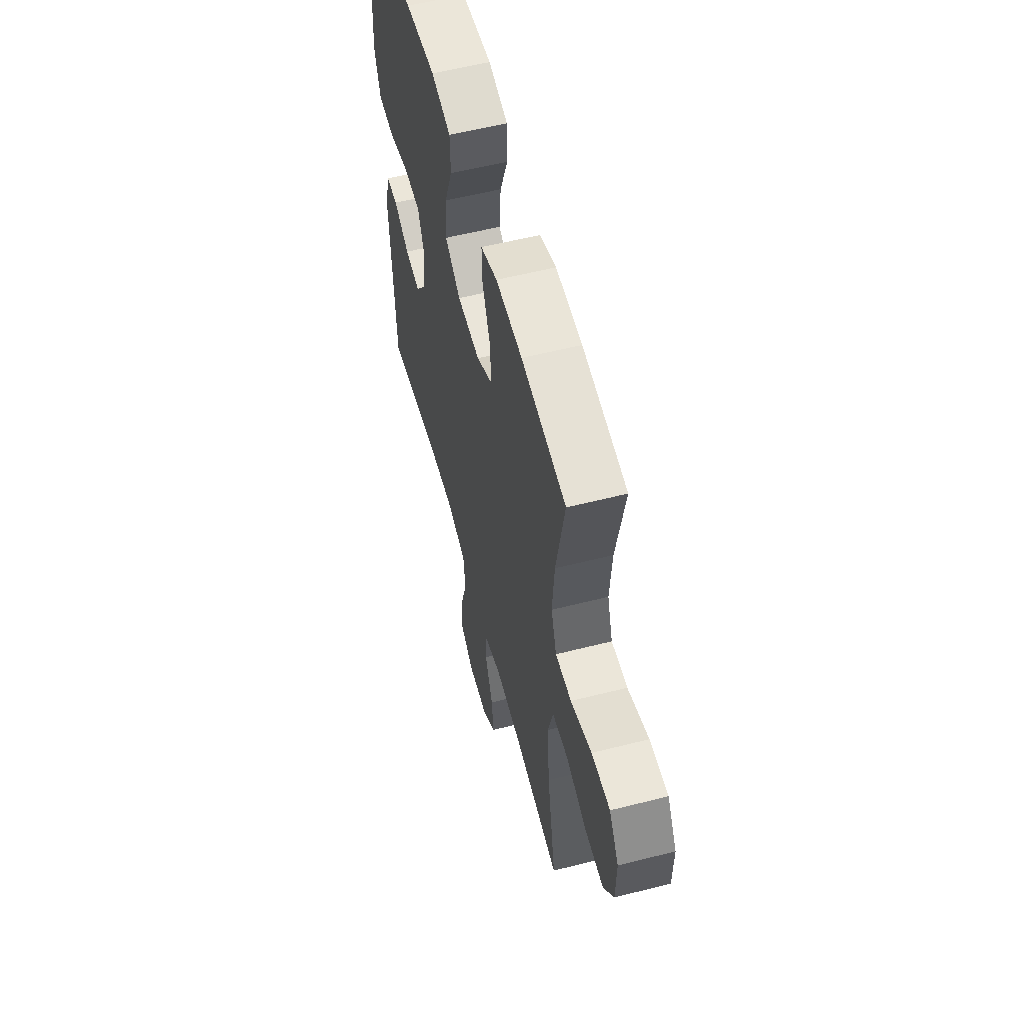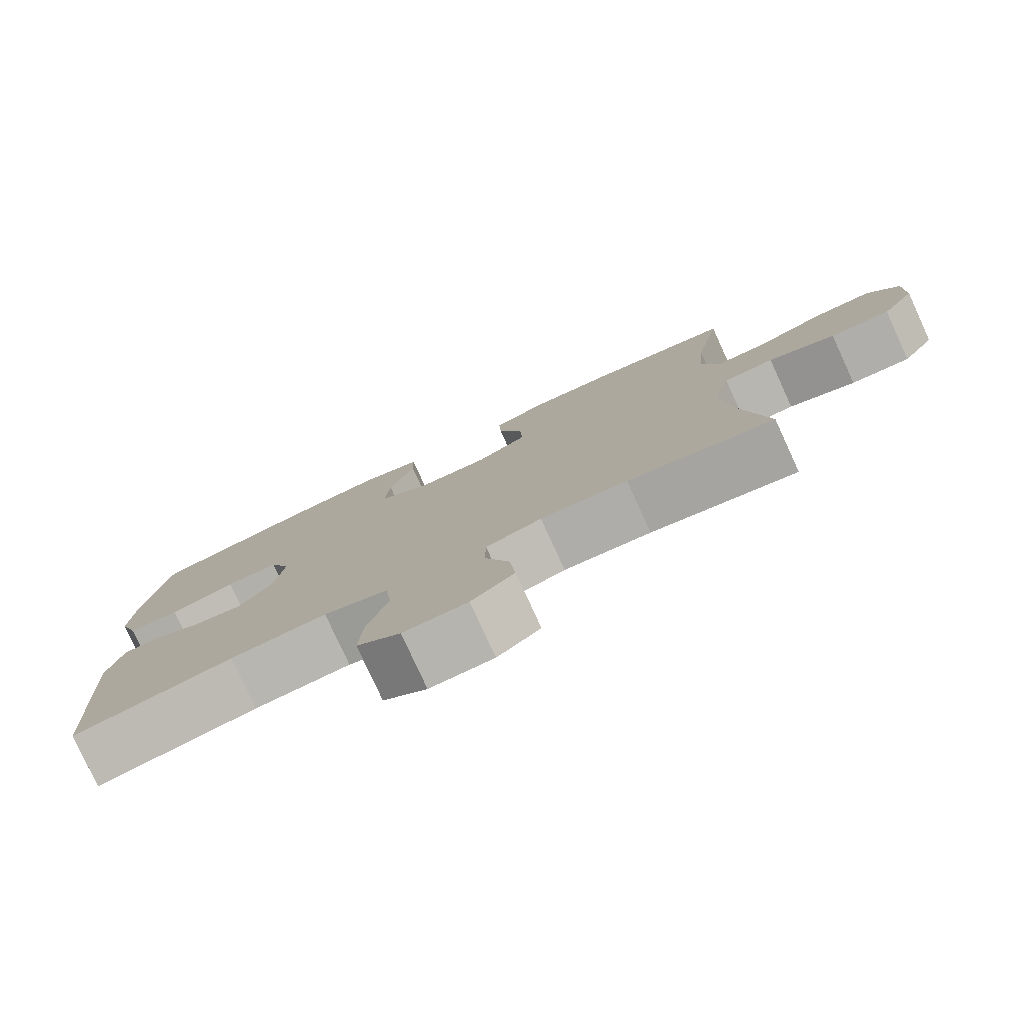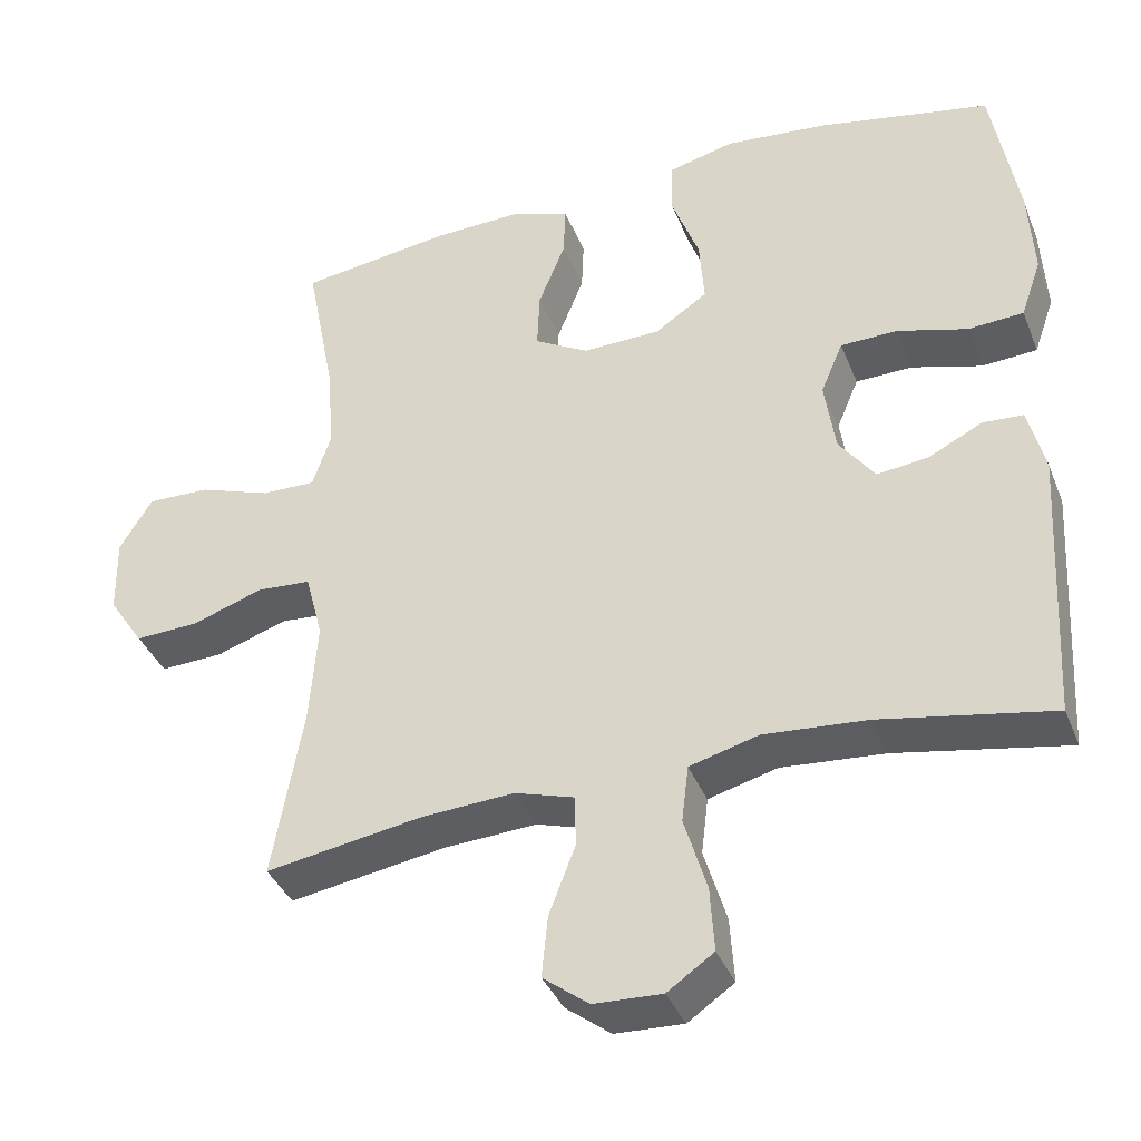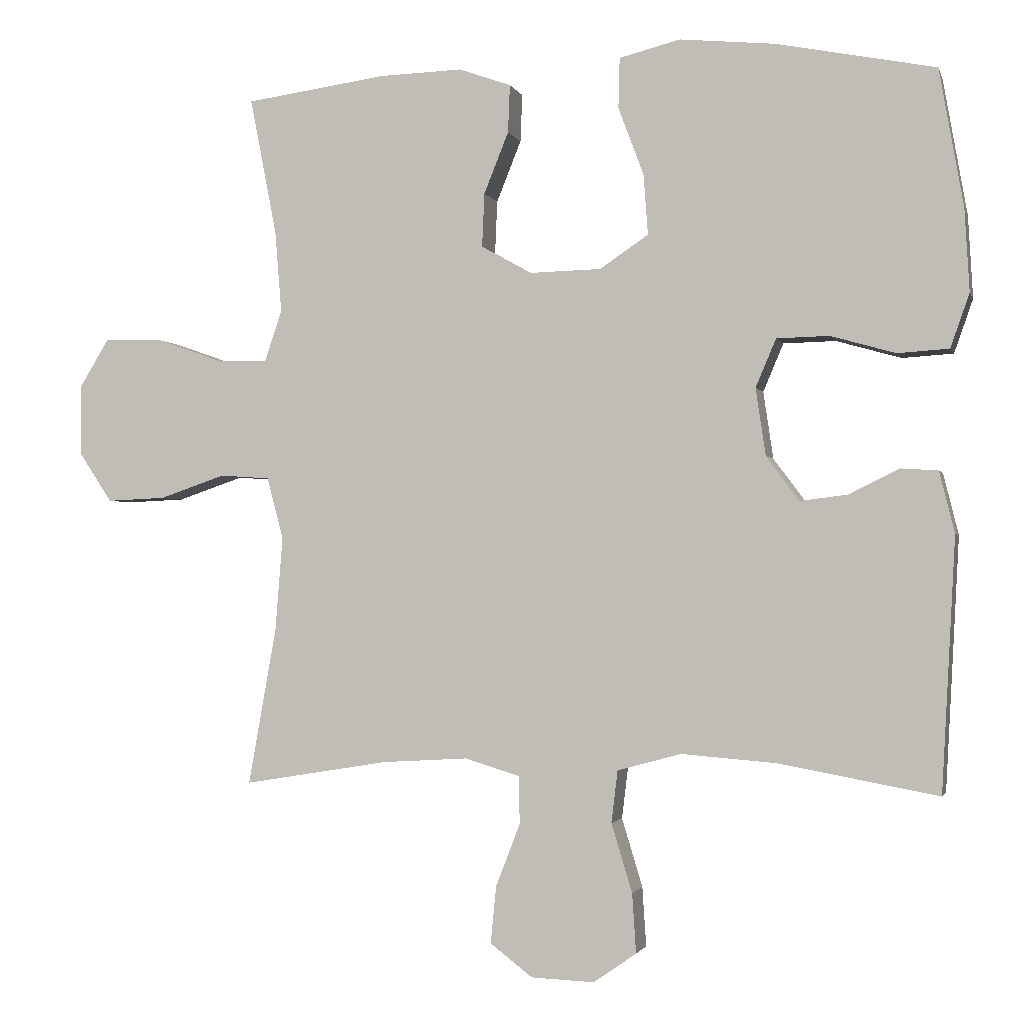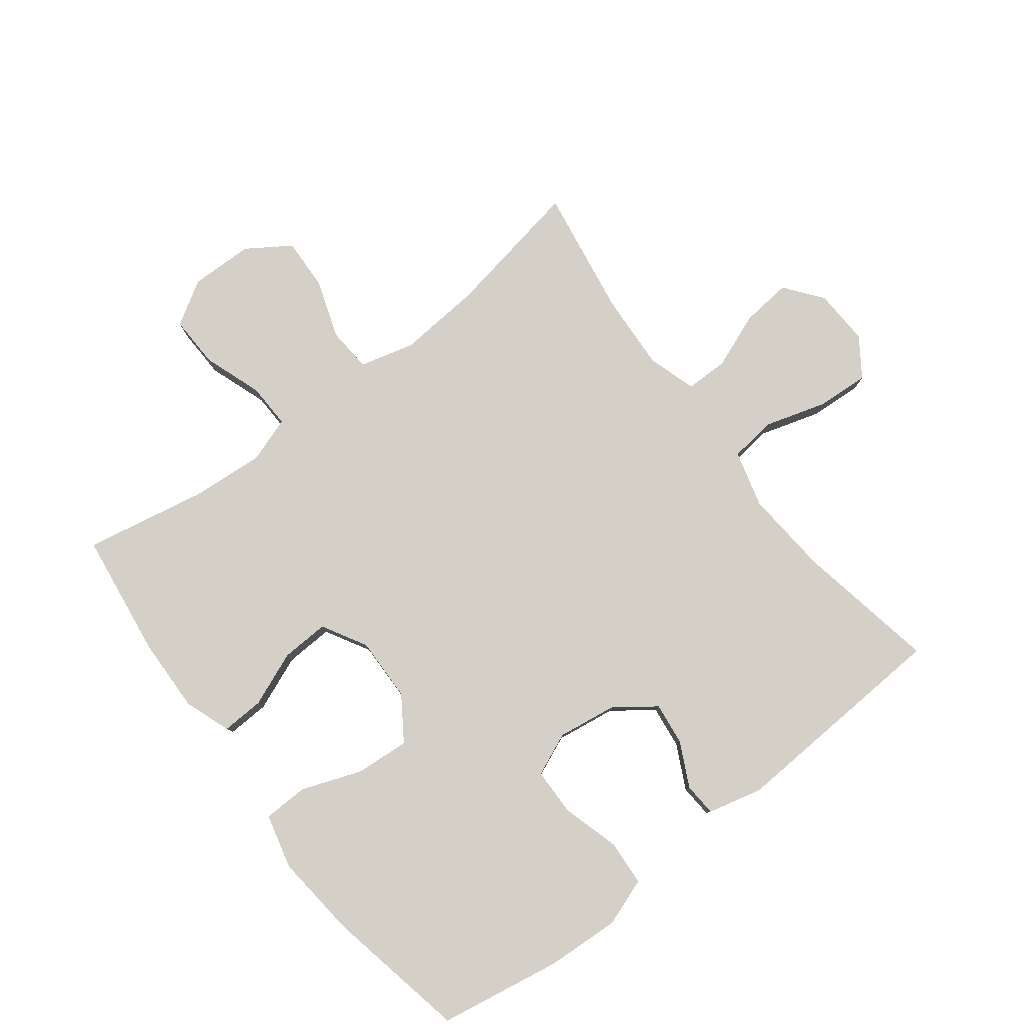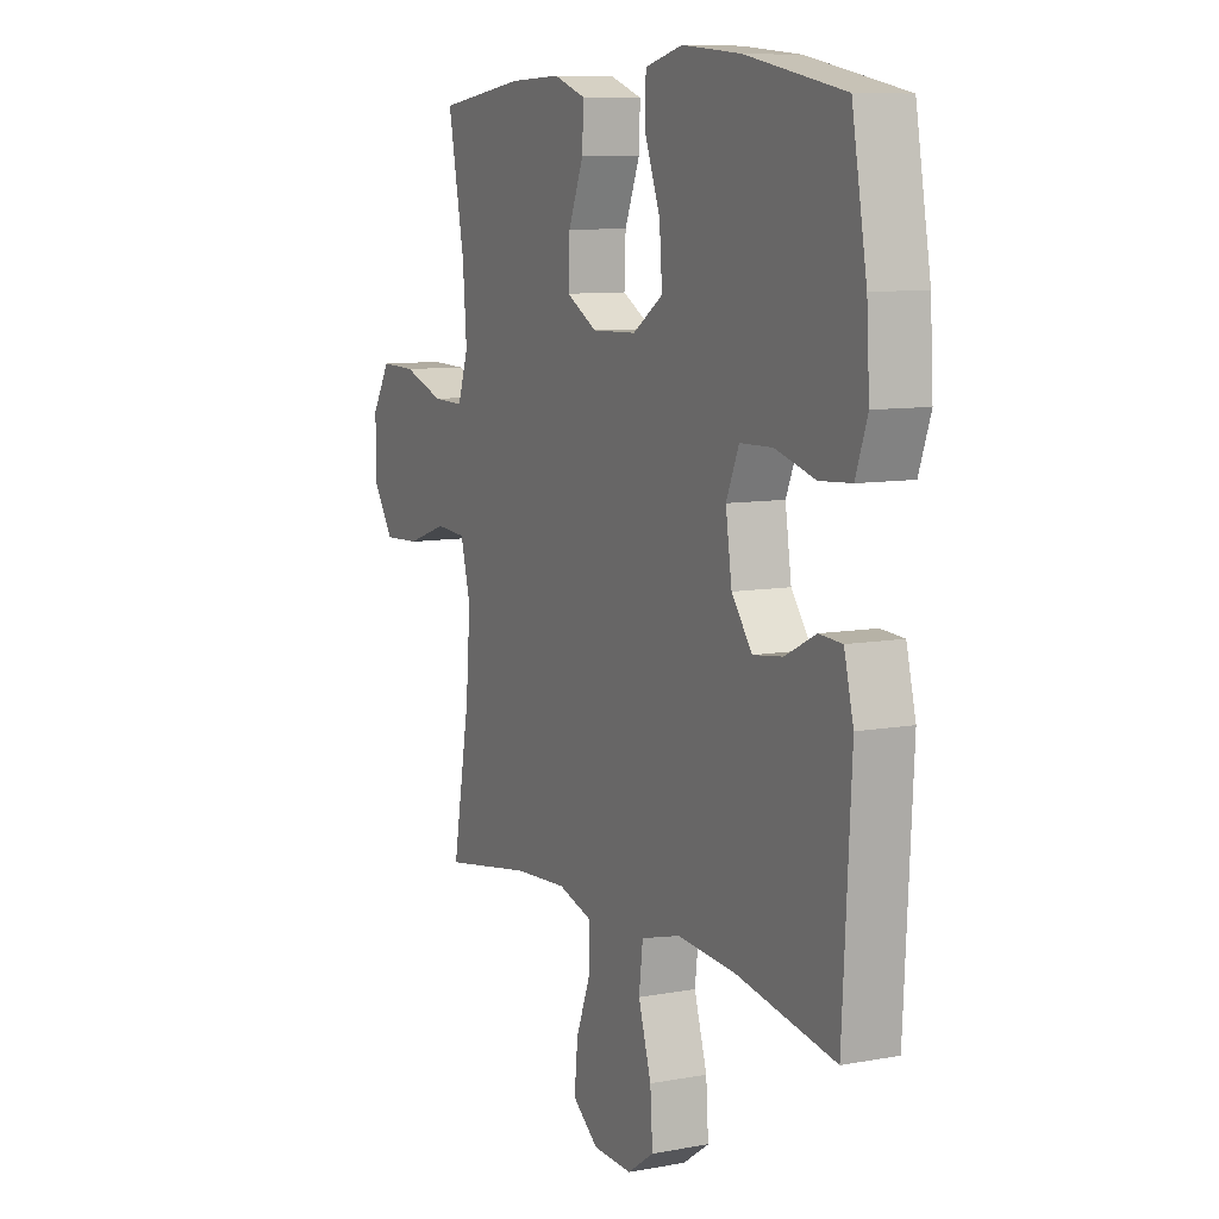
<metadata>
{"format":"obj","ext":"obj","renderer":"f3d","projection":"perspective","resolution":1024,"background":"white","views":[{"elev":57.3,"azim":-104.8,"up":"+Z"},{"elev":-79.2,"azim":-155.3,"up":"+Z"},{"elev":-37.8,"azim":20.3,"up":"+Z"},{"elev":-1.7,"azim":14.0,"up":"+Z"},{"elev":79.9,"azim":52.4,"up":"+Y"},{"elev":8.8,"azim":63.5,"up":"+Z"}]}
</metadata>
<code>
o path2504
v -0.4293 0.0375 0.3273
v -0.42 0.0375 0.2115
v -0.4446 0.0375 0.1386
v -0.5163 0.0375 0.1405
v -0.6106 0.0375 0.1736
v -0.6934 0.0375 0.1757
v -0.7363 0.0375 0.1055
v -0.7343 0.0375 0.004612
v -0.6883 0.0375 -0.06459
v -0.6044 0.0375 -0.06097
v -0.5106 0.0375 -0.02885
v -0.4401 0.0375 -0.03391
v -0.417 0.0375 -0.1215
v -0.4275 0.0375 -0.2554
v -0.4674 0.0375 -0.4791
v -0.2616 0.0375 -0.4455
v -0.1391 0.0375 -0.4382
v -0.06071 0.0375 -0.4622
v -0.06 0.0375 -0.53
v -0.09444 0.0375 -0.6194
v -0.1025 0.0375 -0.7002
v -0.04244 0.0375 -0.7463
v 0.04729 0.0375 -0.75
v 0.1085 0.0375 -0.7077
v 0.103 0.0375 -0.6231
v 0.07334 0.0375 -0.5255
v 0.08236 0.0375 -0.4514
v 0.173 0.0375 -0.4267
v 0.3088 0.0375 -0.4375
v 0.5343 0.0375 -0.4791
v 0.5539 0.0375 -0.1201
v 0.5322 0.0375 -0.03301
v 0.4791 0.0375 -0.02964
v 0.4087 0.0375 -0.06493
v 0.3408 0.0375 -0.07338
v 0.2938 0.0375 -0.01036
v 0.2796 0.0375 0.0853
v 0.3086 0.0375 0.1539
v 0.3835 0.0375 0.1556
v 0.4756 0.0375 0.1294
v 0.5485 0.0375 0.1341
v 0.5753 0.0375 0.2106
v 0.5686 0.0375 0.3275
v 0.5343 0.0375 0.5228
v 0.3081 0.0375 0.5675
v 0.1733 0.0375 0.5808
v 0.0866 0.0375 0.5589
v 0.08469 0.0375 0.4874
v 0.1208 0.0375 0.3912
v 0.1271 0.0375 0.3054
v 0.05789 0.0375 0.2588
v -0.04441 0.0375 0.2562
v -0.1154 0.0375 0.2963
v -0.1121 0.0375 0.3727
v -0.07703 0.0375 0.46
v -0.07428 0.0375 0.5279
v -0.1485 0.0375 0.5543
v -0.267 0.0375 0.5505
v -0.4674 0.0375 0.5228
v -0.4293 -0.0375 0.3273
v -0.42 -0.0375 0.2115
v -0.4446 -0.0375 0.1386
v -0.5163 -0.0375 0.1405
v -0.6106 -0.0375 0.1736
v -0.6934 -0.0375 0.1757
v -0.7363 -0.0375 0.1055
v -0.7343 -0.0375 0.004612
v -0.6883 -0.0375 -0.06459
v -0.6044 -0.0375 -0.06097
v -0.5106 -0.0375 -0.02885
v -0.4401 -0.0375 -0.03391
v -0.417 -0.0375 -0.1215
v -0.4275 -0.0375 -0.2554
v -0.4674 -0.0375 -0.4791
v -0.2616 -0.0375 -0.4455
v -0.1391 -0.0375 -0.4382
v -0.06071 -0.0375 -0.4622
v -0.06 -0.0375 -0.53
v -0.09444 -0.0375 -0.6194
v -0.1025 -0.0375 -0.7002
v -0.04244 -0.0375 -0.7463
v 0.04729 -0.0375 -0.75
v 0.1085 -0.0375 -0.7077
v 0.103 -0.0375 -0.6231
v 0.07334 -0.0375 -0.5255
v 0.08236 -0.0375 -0.4514
v 0.173 -0.0375 -0.4267
v 0.3088 -0.0375 -0.4375
v 0.5343 -0.0375 -0.4791
v 0.5539 -0.0375 -0.1201
v 0.5322 -0.0375 -0.03301
v 0.4791 -0.0375 -0.02964
v 0.4087 -0.0375 -0.06493
v 0.3408 -0.0375 -0.07338
v 0.2938 -0.0375 -0.01036
v 0.2796 -0.0375 0.0853
v 0.3086 -0.0375 0.1539
v 0.3835 -0.0375 0.1556
v 0.4756 -0.0375 0.1294
v 0.5485 -0.0375 0.1341
v 0.5753 -0.0375 0.2106
v 0.5686 -0.0375 0.3275
v 0.5343 -0.0375 0.5228
v 0.3081 -0.0375 0.5675
v 0.1733 -0.0375 0.5808
v 0.0866 -0.0375 0.5589
v 0.08469 -0.0375 0.4874
v 0.1208 -0.0375 0.3912
v 0.1271 -0.0375 0.3054
v 0.05789 -0.0375 0.2588
v -0.04441 -0.0375 0.2562
v -0.1154 -0.0375 0.2963
v -0.1121 -0.0375 0.3727
v -0.07703 -0.0375 0.46
v -0.07428 -0.0375 0.5279
v -0.1485 -0.0375 0.5543
v -0.267 -0.0375 0.5505
v -0.4674 -0.0375 0.5228
v -0.6934 0.0375 0.1757
v -0.7363 0.0375 0.1055
v -0.7343 0.0375 0.004612
v -0.6883 0.0375 -0.06459
v -0.6106 0.0375 0.1736
v -0.6044 0.0375 -0.06097
v -0.5163 0.0375 0.1405
v -0.5106 0.0375 -0.02885
v -0.4446 0.0375 0.1386
v -0.4446 0.0375 0.1386
v -0.4401 0.0375 -0.03391
v -0.4401 0.0375 -0.03391
v -0.4674 0.0375 0.5228
v -0.4674 0.0375 0.5228
v -0.4293 0.0375 0.3273
v -0.4275 0.0375 -0.2554
v -0.4674 0.0375 -0.4791
v -0.4674 0.0375 -0.4791
v -0.42 0.0375 0.2115
v -0.417 0.0375 -0.1215
v -0.267 0.0375 0.5505
v -0.2616 0.0375 -0.4455
v -0.1485 0.0375 0.5543
v -0.1391 0.0375 -0.4382
v -0.07428 0.0375 0.5279
v -0.07428 0.0375 0.5279
v -0.1154 0.0375 0.2963
v -0.1154 0.0375 0.2963
v -0.1121 0.0375 0.3727
v -0.06071 0.0375 -0.4622
v -0.06071 0.0375 -0.4622
v -0.04441 0.0375 0.2562
v -0.07703 0.0375 0.46
v -0.09444 0.0375 -0.6194
v -0.1025 0.0375 -0.7002
v -0.04244 0.0375 -0.7463
v -0.06 0.0375 -0.53
v 0.05789 0.0375 0.2588
v 0.04729 0.0375 -0.75
v 0.1085 0.0375 -0.7077
v 0.1271 0.0375 0.3054
v 0.1271 0.0375 0.3054
v 0.07334 0.0375 -0.5255
v 0.08236 0.0375 -0.4514
v 0.08236 0.0375 -0.4514
v 0.103 0.0375 -0.6231
v 0.173 0.0375 -0.4267
v 0.0866 0.0375 0.5589
v 0.0866 0.0375 0.5589
v 0.08469 0.0375 0.4874
v 0.1208 0.0375 0.3912
v 0.1733 0.0375 0.5808
v 0.3088 0.0375 -0.4375
v 0.3081 0.0375 0.5675
v 0.2796 0.0375 0.0853
v 0.3086 0.0375 0.1539
v 0.3086 0.0375 0.1539
v 0.2938 0.0375 -0.01036
v 0.3408 0.0375 -0.07338
v 0.3408 0.0375 -0.07338
v 0.3835 0.0375 0.1556
v 0.4087 0.0375 -0.06493
v 0.4756 0.0375 0.1294
v 0.4791 0.0375 -0.02964
v 0.5343 0.0375 0.5228
v 0.5343 0.0375 0.5228
v 0.5485 0.0375 0.1341
v 0.5485 0.0375 0.1341
v 0.5322 0.0375 -0.03301
v 0.5322 0.0375 -0.03301
v 0.5343 0.0375 -0.4791
v 0.5343 0.0375 -0.4791
v 0.5539 0.0375 -0.1201
v 0.5753 0.0375 0.2106
v 0.5686 0.0375 0.3275
v -0.6934 -0.0375 0.1757
v -0.7363 -0.0375 0.1055
v -0.7343 -0.0375 0.004612
v -0.6883 -0.0375 -0.06459
v -0.6106 -0.0375 0.1736
v -0.6044 -0.0375 -0.06097
v -0.5163 -0.0375 0.1405
v -0.5106 -0.0375 -0.02885
v -0.4446 -0.0375 0.1386
v -0.4446 -0.0375 0.1386
v -0.4401 -0.0375 -0.03391
v -0.4401 -0.0375 -0.03391
v -0.4674 -0.0375 0.5228
v -0.4674 -0.0375 0.5228
v -0.4293 -0.0375 0.3273
v -0.4275 -0.0375 -0.2554
v -0.4674 -0.0375 -0.4791
v -0.4674 -0.0375 -0.4791
v -0.42 -0.0375 0.2115
v -0.417 -0.0375 -0.1215
v -0.267 -0.0375 0.5505
v -0.2616 -0.0375 -0.4455
v -0.1485 -0.0375 0.5543
v -0.1391 -0.0375 -0.4382
v -0.07428 -0.0375 0.5279
v -0.07428 -0.0375 0.5279
v -0.1154 -0.0375 0.2963
v -0.1154 -0.0375 0.2963
v -0.1121 -0.0375 0.3727
v -0.06071 -0.0375 -0.4622
v -0.06071 -0.0375 -0.4622
v -0.04441 -0.0375 0.2562
v -0.07703 -0.0375 0.46
v -0.09444 -0.0375 -0.6194
v -0.1025 -0.0375 -0.7002
v -0.04244 -0.0375 -0.7463
v -0.06 -0.0375 -0.53
v 0.05789 -0.0375 0.2588
v 0.04729 -0.0375 -0.75
v 0.1085 -0.0375 -0.7077
v 0.1271 -0.0375 0.3054
v 0.1271 -0.0375 0.3054
v 0.07334 -0.0375 -0.5255
v 0.08236 -0.0375 -0.4514
v 0.08236 -0.0375 -0.4514
v 0.103 -0.0375 -0.6231
v 0.173 -0.0375 -0.4267
v 0.0866 -0.0375 0.5589
v 0.0866 -0.0375 0.5589
v 0.08469 -0.0375 0.4874
v 0.1208 -0.0375 0.3912
v 0.1733 -0.0375 0.5808
v 0.3088 -0.0375 -0.4375
v 0.3081 -0.0375 0.5675
v 0.2796 -0.0375 0.0853
v 0.3086 -0.0375 0.1539
v 0.3086 -0.0375 0.1539
v 0.2938 -0.0375 -0.01036
v 0.3408 -0.0375 -0.07338
v 0.3408 -0.0375 -0.07338
v 0.3835 -0.0375 0.1556
v 0.4087 -0.0375 -0.06493
v 0.4756 -0.0375 0.1294
v 0.4791 -0.0375 -0.02964
v 0.5343 -0.0375 0.5228
v 0.5343 -0.0375 0.5228
v 0.5485 -0.0375 0.1341
v 0.5485 -0.0375 0.1341
v 0.5322 -0.0375 -0.03301
v 0.5322 -0.0375 -0.03301
v 0.5343 -0.0375 -0.4791
v 0.5343 -0.0375 -0.4791
v 0.5539 -0.0375 -0.1201
v 0.5753 -0.0375 0.2106
v 0.5686 -0.0375 0.3275
f 236 230 239
f 230 227 239
f 255 266 257
f 234 248 249
f 237 223 236
f 222 208 220
f 229 239 227
f 225 251 231
f 266 246 264
f 212 220 208
f 225 204 213
f 226 216 222
f 202 204 220
f 201 200 199
f 225 213 217
f 206 208 214
f 225 217 251
f 268 254 267
f 202 220 212
f 252 246 255
f 217 223 237
f 216 214 222
f 247 254 268
f 258 247 268
f 194 195 198
f 239 232 233
f 251 217 237
f 257 266 262
f 234 249 247
f 200 201 202
f 204 202 201
f 197 199 196
f 214 208 222
f 220 204 225
f 217 209 215
f 223 230 236
f 232 239 229
f 234 247 244
f 231 248 234
f 266 255 246
f 198 199 200
f 231 251 248
f 251 240 252
f 247 249 254
f 237 240 251
f 229 227 228
f 267 256 260
f 245 244 247
f 246 252 240
f 215 209 210
f 218 216 226
f 195 196 198
f 267 254 256
f 199 198 196
f 213 209 217
f 241 243 245
f 244 245 243
f 6 7 66 65
f 7 8 67 66
f 8 9 68 67
f 5 6 65 64
f 9 10 69 68
f 4 5 64 63
f 10 11 70 69
f 128 4 63 203
f 11 130 205 70
f 132 1 60 207
f 14 136 211 73
f 2 3 62 61
f 12 13 72 71
f 1 2 61 60
f 13 14 73 72
f 58 59 118 117
f 15 16 75 74
f 57 58 117 116
f 16 17 76 75
f 144 57 116 219
f 146 54 113 221
f 17 149 224 76
f 52 53 112 111
f 55 56 115 114
f 54 55 114 113
f 20 21 80 79
f 21 22 81 80
f 19 20 79 78
f 18 19 78 77
f 51 52 111 110
f 22 23 82 81
f 23 24 83 82
f 160 51 110 235
f 26 163 238 85
f 25 26 85 84
f 24 25 84 83
f 27 28 87 86
f 167 48 107 242
f 48 49 108 107
f 46 47 106 105
f 49 50 109 108
f 28 29 88 87
f 45 46 105 104
f 37 175 250 96
f 36 37 96 95
f 178 36 95 253
f 38 39 98 97
f 34 35 94 93
f 39 40 99 98
f 33 34 93 92
f 184 45 104 259
f 40 186 261 99
f 188 33 92 263
f 29 190 265 88
f 31 32 91 90
f 30 31 90 89
f 41 42 101 100
f 43 44 103 102
f 42 43 102 101
f 161 164 155
f 155 164 152
f 180 182 191
f 159 174 173
f 162 161 148
f 147 145 133
f 154 152 164
f 150 156 176
f 191 189 171
f 137 133 145
f 150 138 129
f 151 147 141
f 127 145 129
f 126 124 125
f 150 142 138
f 131 139 133
f 150 176 142
f 193 192 179
f 127 137 145
f 177 180 171
f 142 162 148
f 141 147 139
f 172 193 179
f 183 193 172
f 119 123 120
f 164 158 157
f 176 162 142
f 182 187 191
f 159 172 174
f 125 127 126
f 129 126 127
f 122 121 124
f 139 147 133
f 145 150 129
f 142 140 134
f 148 161 155
f 157 154 164
f 159 169 172
f 156 159 173
f 191 171 180
f 123 125 124
f 156 173 176
f 176 177 165
f 172 179 174
f 162 176 165
f 154 153 152
f 192 185 181
f 170 172 169
f 171 165 177
f 140 135 134
f 143 151 141
f 120 123 121
f 192 181 179
f 124 121 123
f 138 142 134
f 166 170 168
f 169 168 170

</code>
